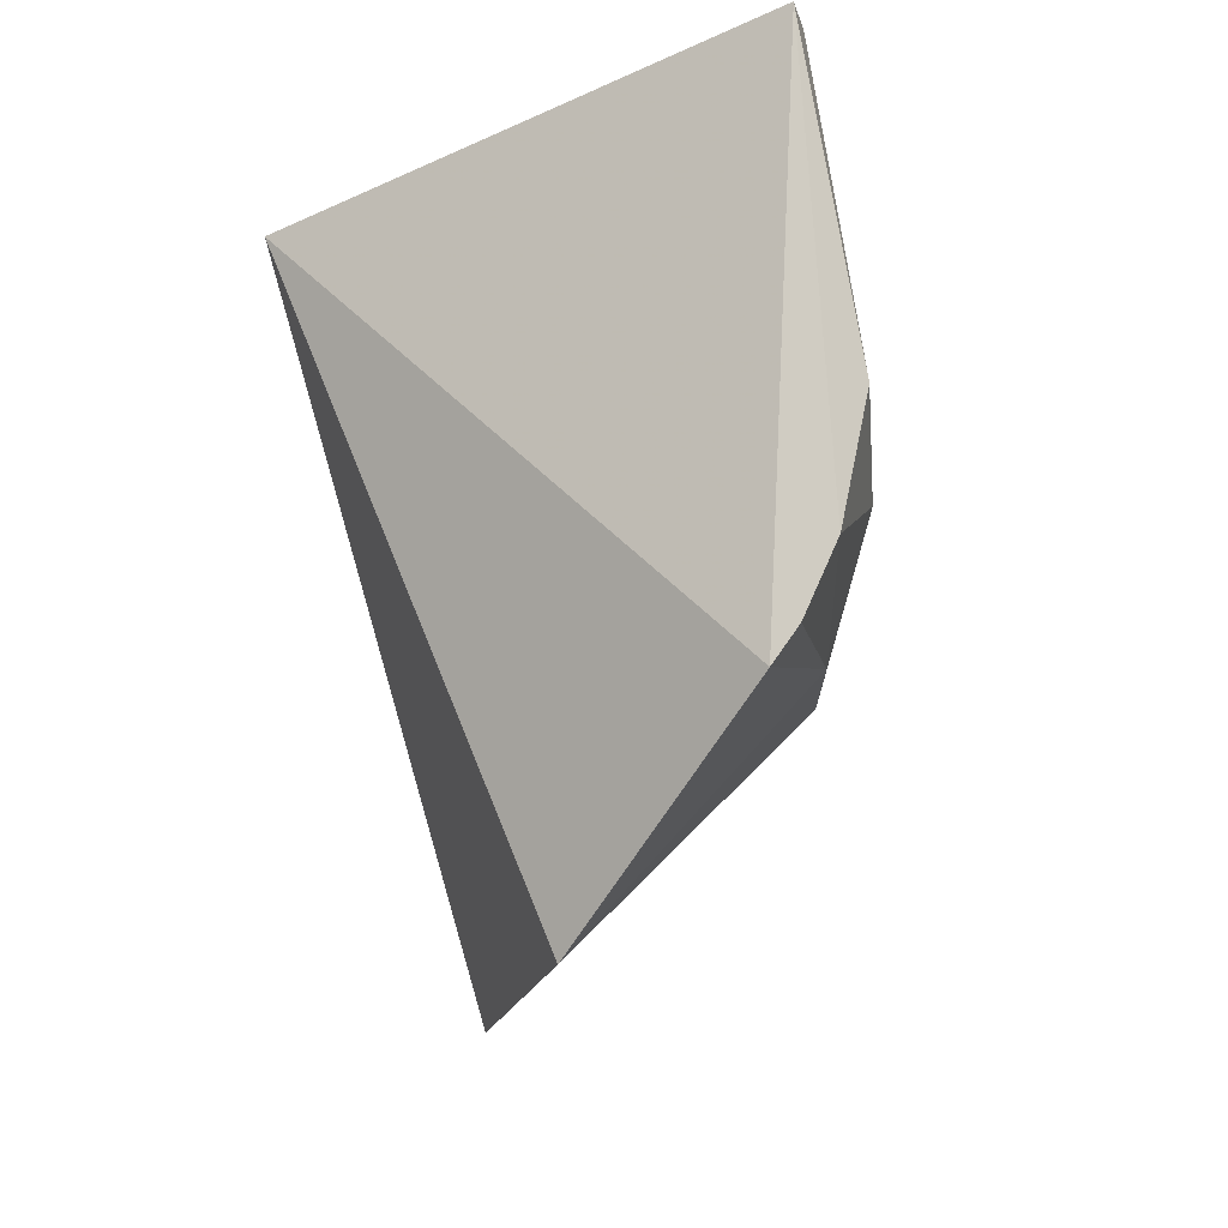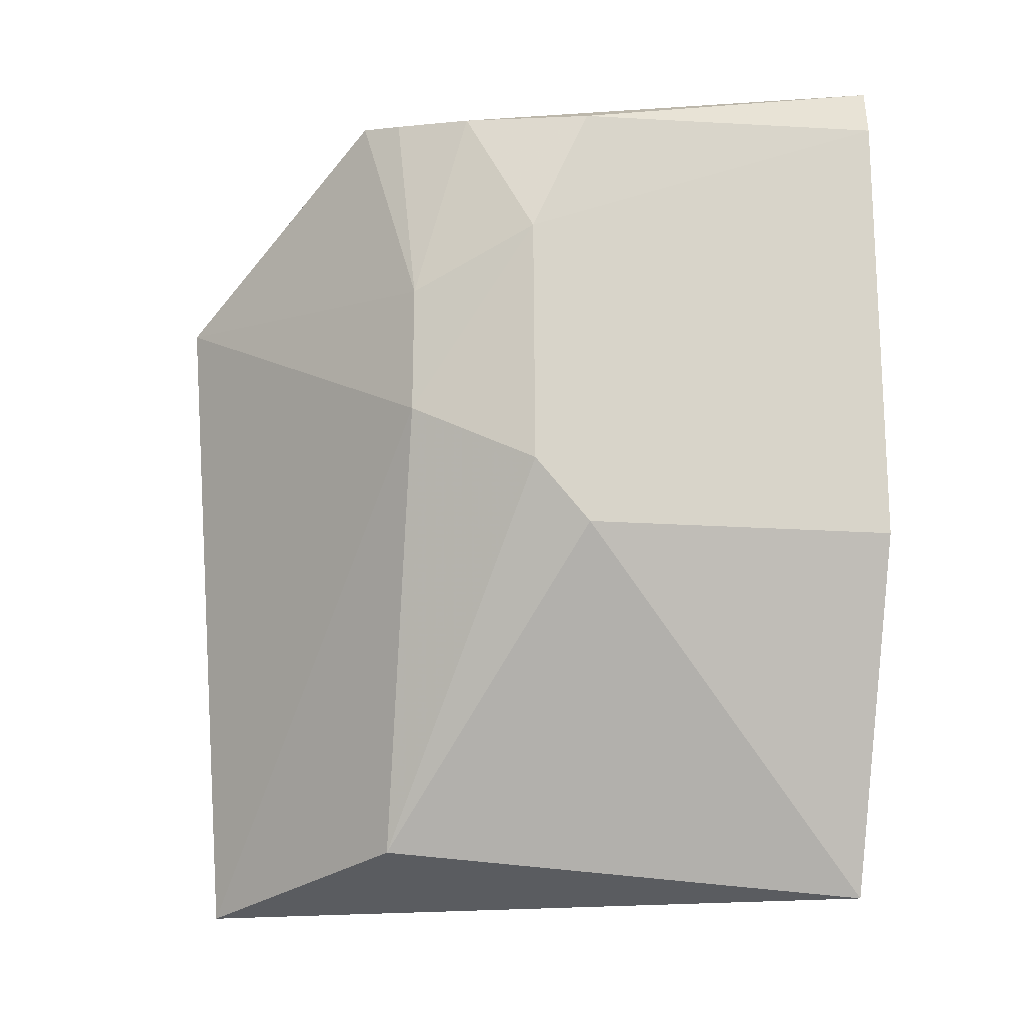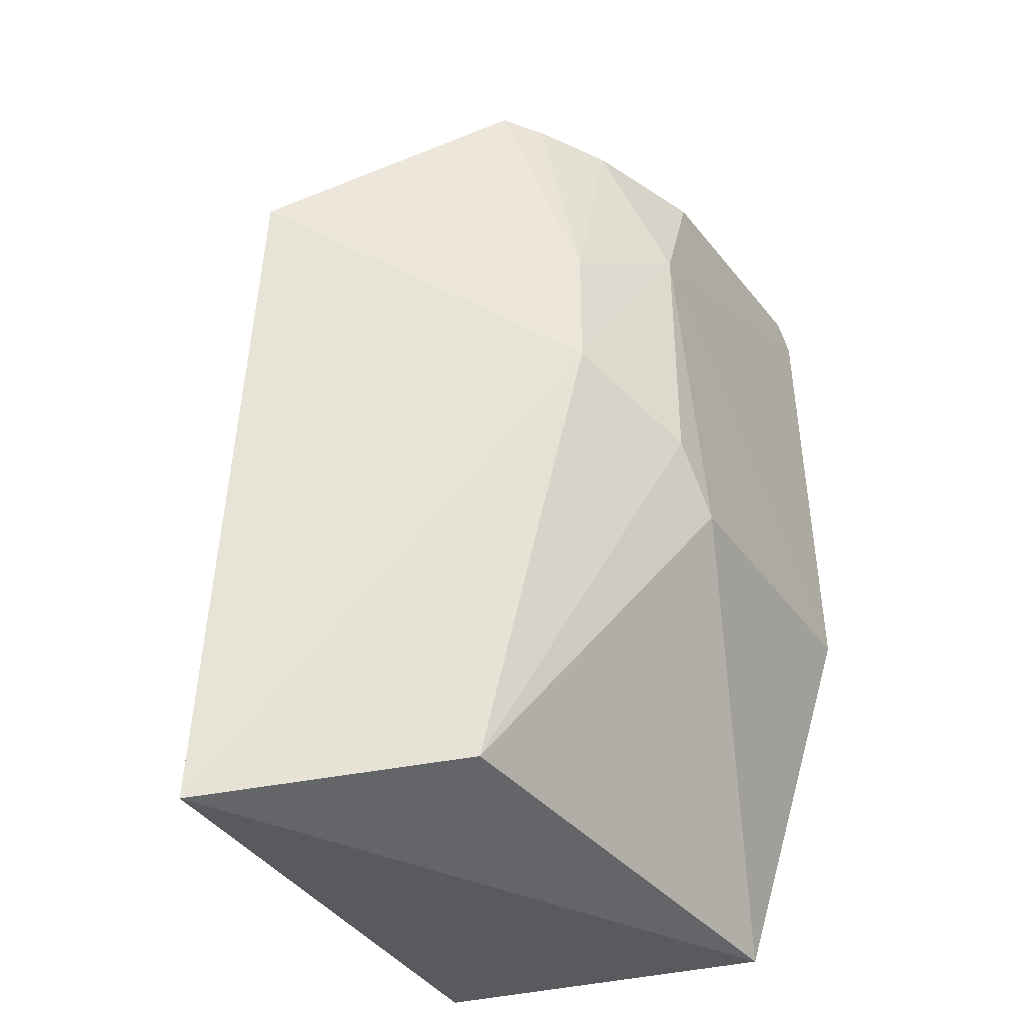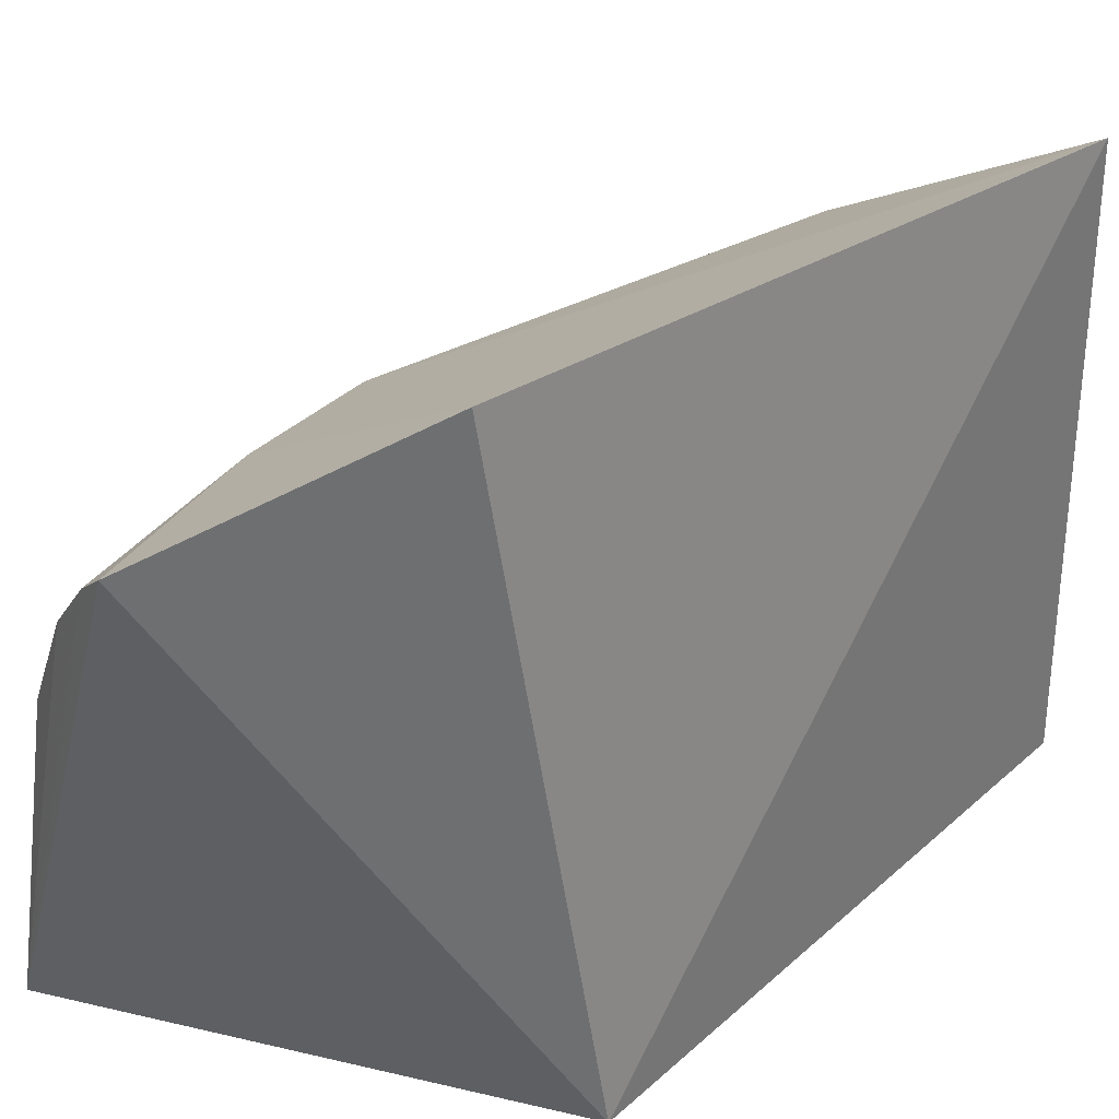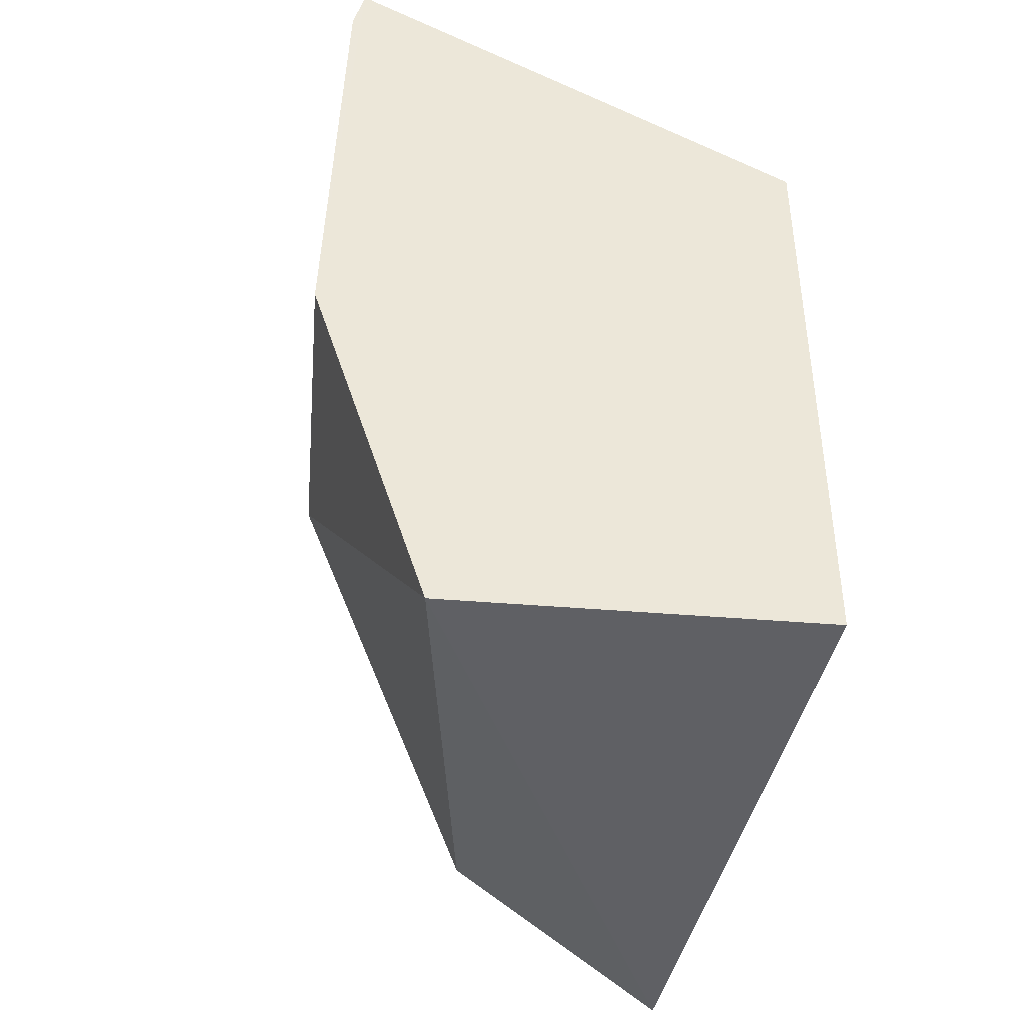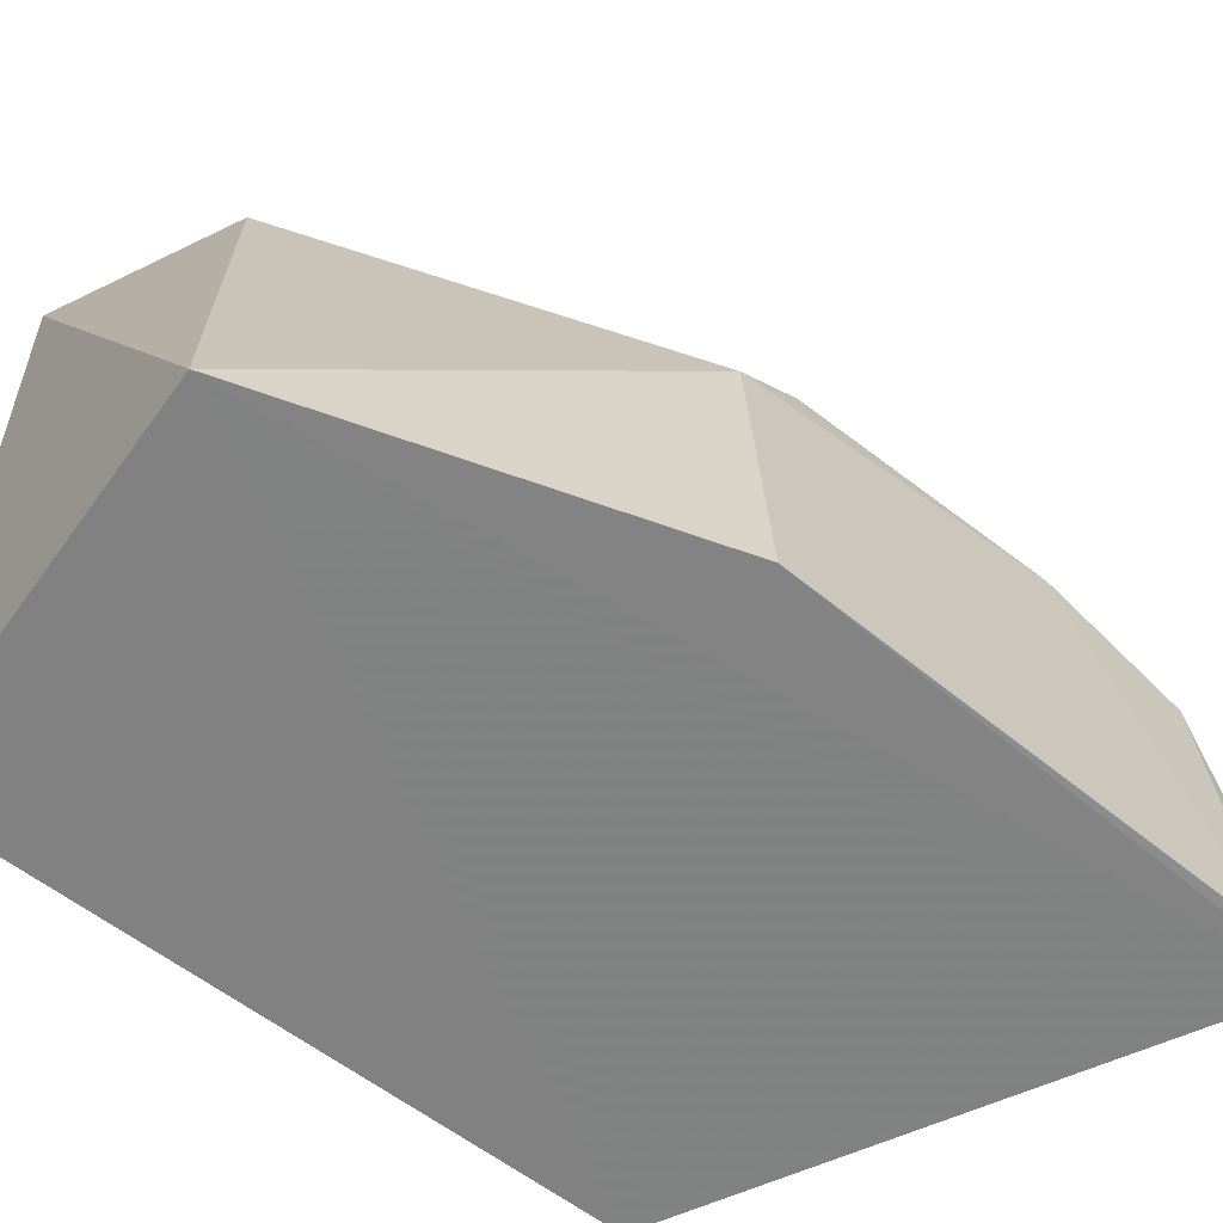
<metadata>
{"format":"obj","ext":"obj","renderer":"f3d","projection":"perspective","resolution":1024,"background":"white","views":[{"elev":72.9,"azim":-11.7,"up":"+Y"},{"elev":-13.1,"azim":76.3,"up":"+Y"},{"elev":-34.2,"azim":26.3,"up":"+Y"},{"elev":41.0,"azim":-136.9,"up":"+Z"},{"elev":-42.2,"azim":171.3,"up":"+Y"},{"elev":-60.6,"azim":51.9,"up":"+Z"}]}
</metadata>
<code>
v 0.0227 0.002248 0.09272
v 0.03159 -0.004821 0.08309
v 0.03144 0.00812 0.07484
v 0.0194 0.001937 0.07484
v 0.02058 -0.01472 0.09138
v 0.02906 -0.01434 0.07483
v 0.02788 0.007127 0.0886
v 0.02973 -0.001534 0.08751
v 0.03209 -0.004825 0.07485
v 0.0194 -0.01392 0.07484
v 0.02669 -0.01316 0.08748
v 0.03127 0.006708 0.08299
v 0.02973 0.001767 0.08748
v 0.03134 -0.003116 0.0845
v 0.02992 0.00682 0.08609
v 0.03174 0.006908 0.07486
v 0.0313 0.003378 0.08454
v 0.02871 0.006968 0.08779
f 5 1 4
f 6 4 3
f 7 3 4
f 7 4 1
f 8 1 5
f 9 6 3
f 9 2 6
f 10 6 5
f 10 5 4
f 10 4 6
f 11 6 2
f 11 5 6
f 11 8 5
f 13 7 1
f 13 1 8
f 14 11 2
f 14 8 11
f 15 12 3
f 16 9 3
f 16 3 12
f 17 2 9
f 17 16 12
f 17 9 16
f 17 14 2
f 17 13 8
f 17 8 14
f 17 15 13
f 17 12 15
f 18 7 13
f 18 13 15
f 18 15 3
f 18 3 7

</code>
